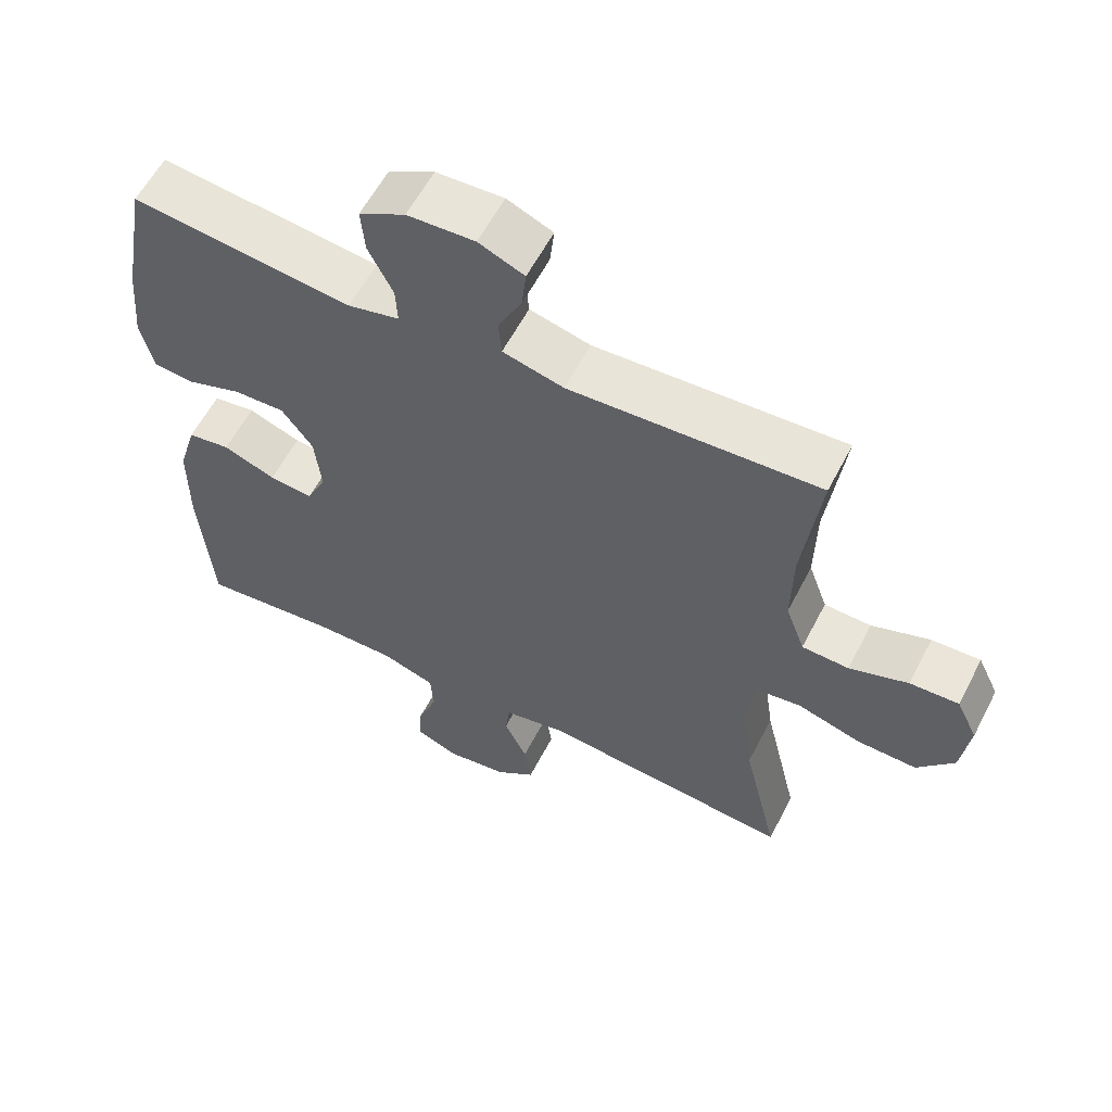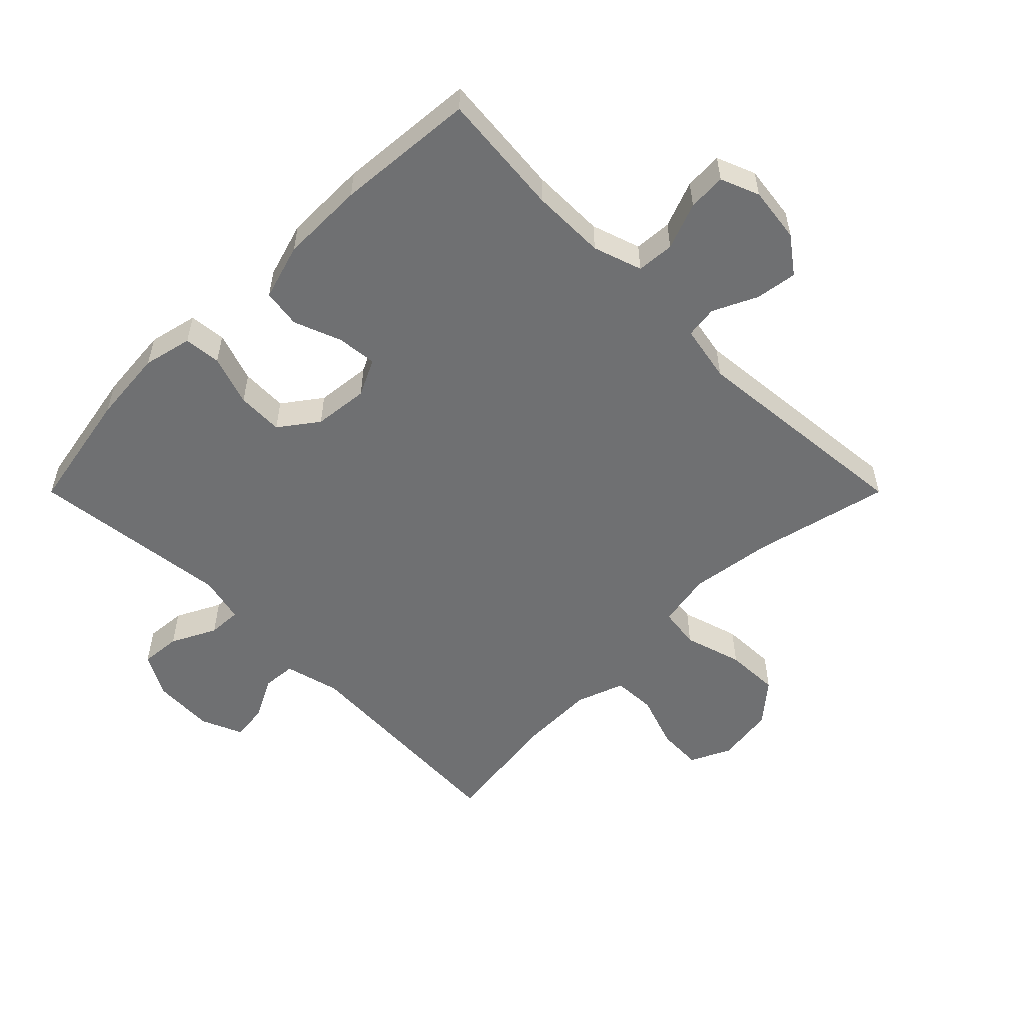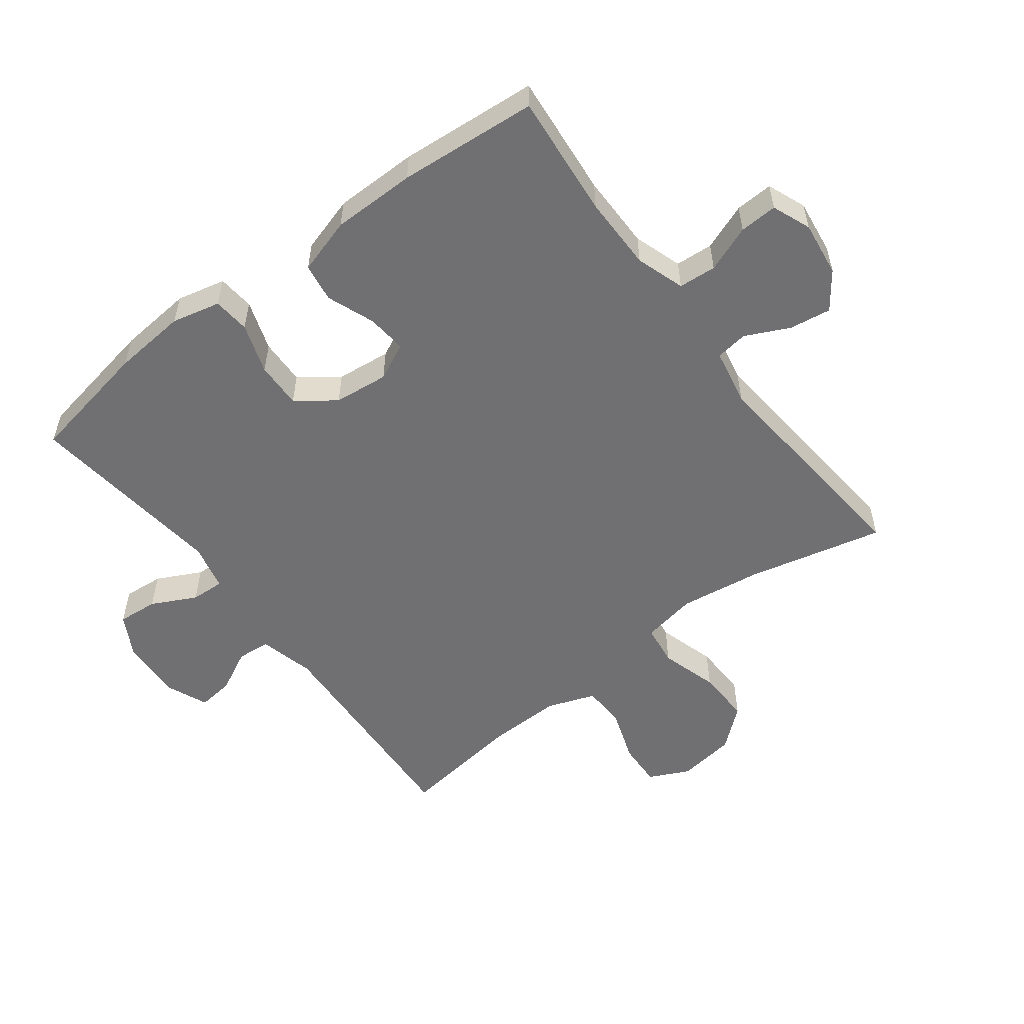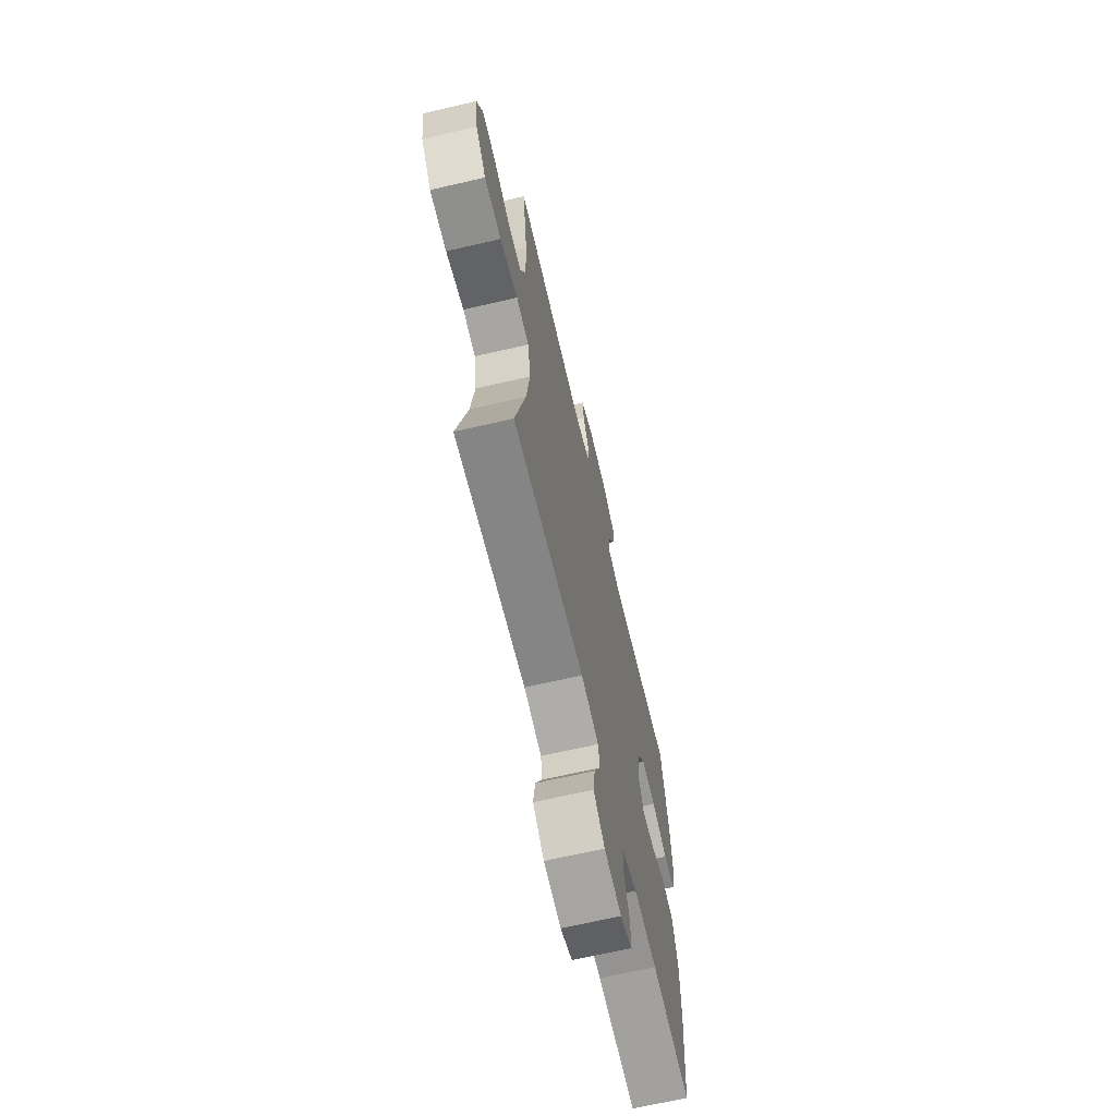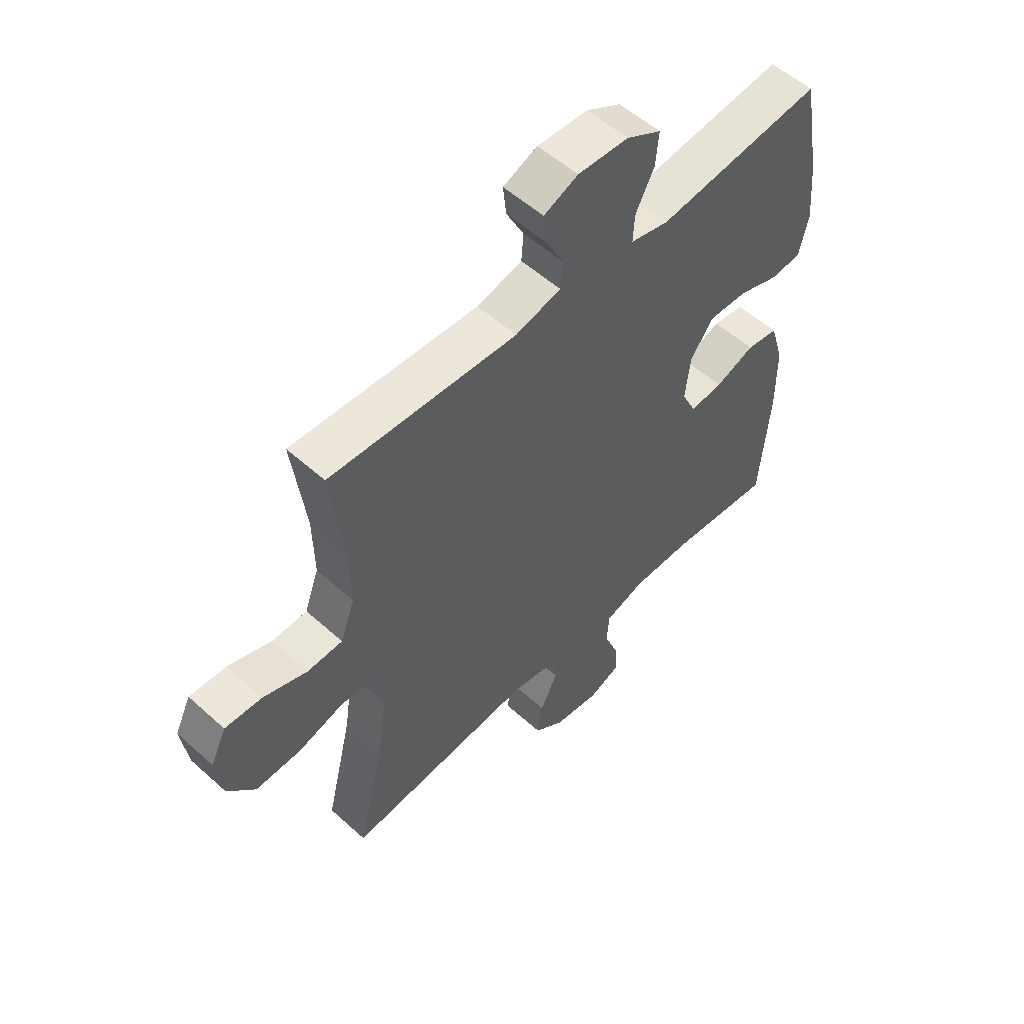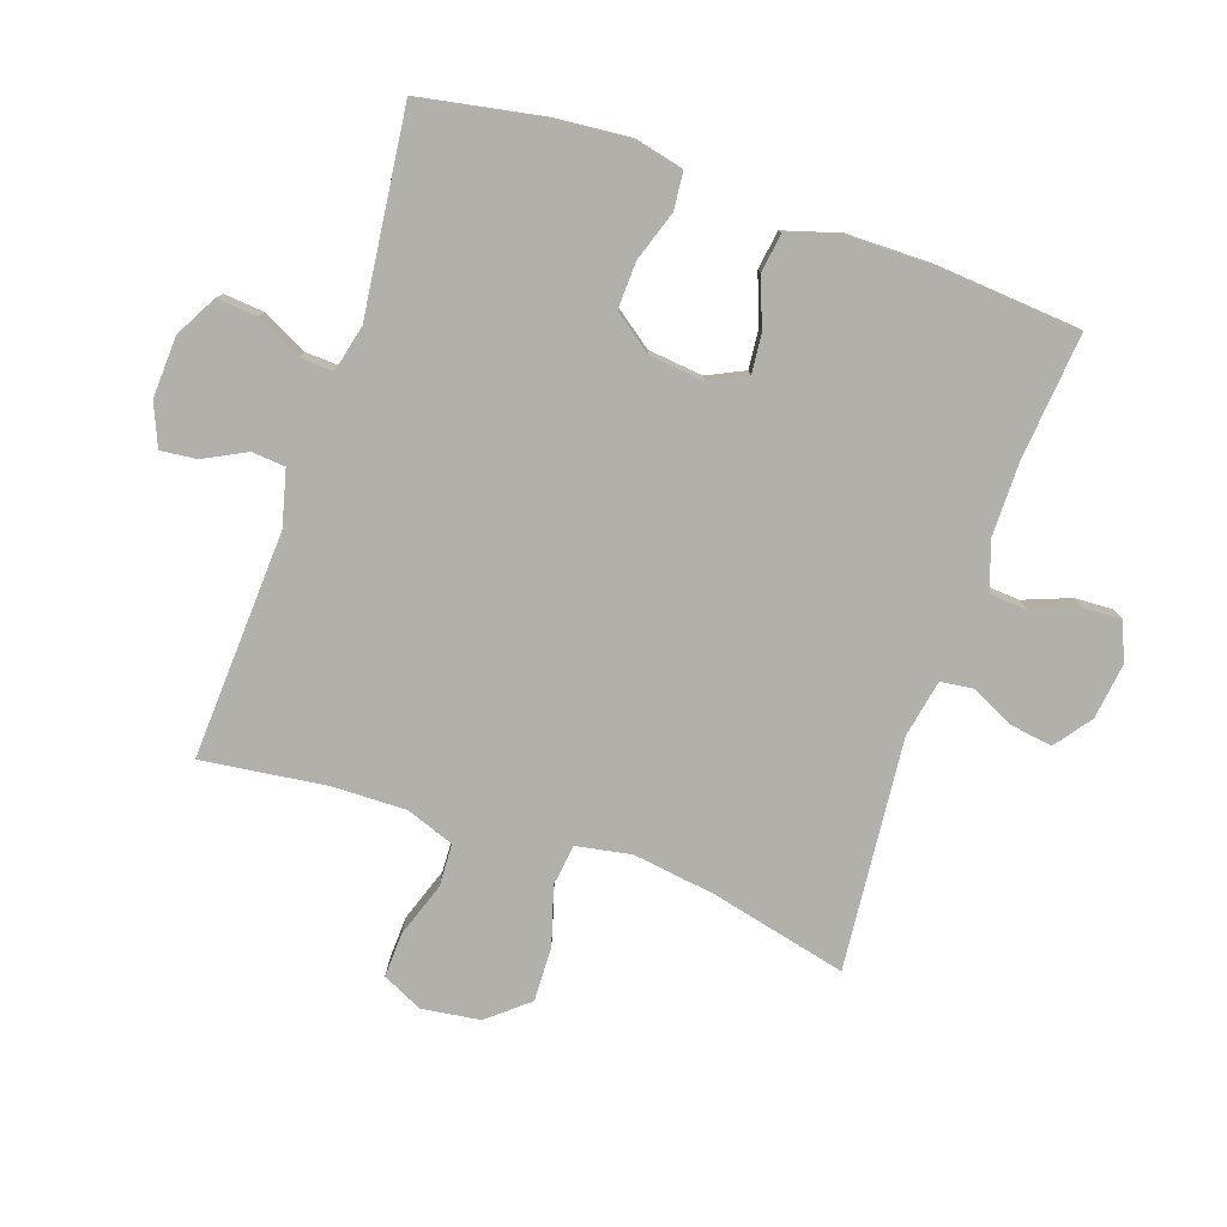
<metadata>
{"format":"obj","ext":"obj","renderer":"f3d","projection":"perspective","resolution":1024,"background":"white","views":[{"elev":58.8,"azim":-152.8,"up":"+Z"},{"elev":-54.8,"azim":135.0,"up":"+Y"},{"elev":-55.0,"azim":127.2,"up":"+Y"},{"elev":-66.8,"azim":-76.9,"up":"+Z"},{"elev":54.5,"azim":-46.3,"up":"+Z"},{"elev":-78.5,"azim":71.1,"up":"+Y"}]}
</metadata>
<code>
o path458
v -0.4535 0.0375 0.2971
v -0.4514 0.0375 0.1785
v -0.4794 0.0375 0.1018
v -0.5481 0.0375 0.09899
v -0.6342 0.0375 0.1289
v -0.7058 0.0375 0.1317
v -0.7367 0.0375 0.06745
v -0.7238 0.0375 -0.02567
v -0.67 0.0375 -0.08985
v -0.5829 0.0375 -0.08718
v -0.4901 0.0375 -0.05942
v -0.4243 0.0375 -0.06824
v -0.4085 0.0375 -0.156
v -0.4271 0.0375 -0.2875
v -0.4789 0.0375 -0.506
v -0.1101 0.0375 -0.4718
v -0.01876 0.0375 -0.4895
v -0.01192 0.0375 -0.5415
v -0.04558 0.0375 -0.6119
v -0.05541 0.0375 -0.6785
v 0.002635 0.0375 -0.7216
v 0.09137 0.0375 -0.7334
v 0.1533 0.0375 -0.7087
v 0.1503 0.0375 -0.6478
v 0.1217 0.0375 -0.5733
v 0.1262 0.0375 -0.5128
v 0.2042 0.0375 -0.4869
v 0.3236 0.0375 -0.4868
v 0.523 0.0375 -0.506
v 0.5413 0.0375 -0.2824
v 0.5405 0.0375 -0.1476
v 0.5136 0.0375 -0.0576
v 0.4517 0.0375 -0.04828
v 0.375 0.0375 -0.07755
v 0.3112 0.0375 -0.08372
v 0.2827 0.0375 -0.02468
v 0.2922 0.0375 0.06338
v 0.3375 0.0375 0.1247
v 0.412 0.0375 0.1225
v 0.4926 0.0375 0.09536
v 0.5517 0.0375 0.101
v 0.5699 0.0375 0.1791
v 0.5594 0.0375 0.2978
v 0.523 0.0375 0.4957
v 0.2014 0.0375 0.4579
v 0.1265 0.0375 0.4755
v 0.1292 0.0375 0.5291
v 0.1652 0.0375 0.6007
v 0.1708 0.0375 0.6654
v 0.1035 0.0375 0.7023
v 0.004948 0.0375 0.7068
v -0.06179 0.0375 0.6784
v -0.05541 0.0375 0.6208
v -0.02101 0.0375 0.5533
v -0.02529 0.0375 0.4998
v -0.1142 0.0375 0.4773
v -0.4789 0.0375 0.4957
v -0.4535 -0.0375 0.2971
v -0.4514 -0.0375 0.1785
v -0.4794 -0.0375 0.1018
v -0.5481 -0.0375 0.09899
v -0.6342 -0.0375 0.1289
v -0.7058 -0.0375 0.1317
v -0.7367 -0.0375 0.06745
v -0.7238 -0.0375 -0.02567
v -0.67 -0.0375 -0.08985
v -0.5829 -0.0375 -0.08718
v -0.4901 -0.0375 -0.05942
v -0.4243 -0.0375 -0.06824
v -0.4085 -0.0375 -0.156
v -0.4271 -0.0375 -0.2875
v -0.4789 -0.0375 -0.506
v -0.1101 -0.0375 -0.4718
v -0.01876 -0.0375 -0.4895
v -0.01192 -0.0375 -0.5415
v -0.04558 -0.0375 -0.6119
v -0.05541 -0.0375 -0.6785
v 0.002635 -0.0375 -0.7216
v 0.09137 -0.0375 -0.7334
v 0.1533 -0.0375 -0.7087
v 0.1503 -0.0375 -0.6478
v 0.1217 -0.0375 -0.5733
v 0.1262 -0.0375 -0.5128
v 0.2042 -0.0375 -0.4869
v 0.3236 -0.0375 -0.4868
v 0.523 -0.0375 -0.506
v 0.5413 -0.0375 -0.2824
v 0.5405 -0.0375 -0.1476
v 0.5136 -0.0375 -0.0576
v 0.4517 -0.0375 -0.04828
v 0.375 -0.0375 -0.07755
v 0.3112 -0.0375 -0.08372
v 0.2827 -0.0375 -0.02468
v 0.2922 -0.0375 0.06338
v 0.3375 -0.0375 0.1247
v 0.412 -0.0375 0.1225
v 0.4926 -0.0375 0.09536
v 0.5517 -0.0375 0.101
v 0.5699 -0.0375 0.1791
v 0.5594 -0.0375 0.2978
v 0.523 -0.0375 0.4957
v 0.2014 -0.0375 0.4579
v 0.1265 -0.0375 0.4755
v 0.1292 -0.0375 0.5291
v 0.1652 -0.0375 0.6007
v 0.1708 -0.0375 0.6654
v 0.1035 -0.0375 0.7023
v 0.004948 -0.0375 0.7068
v -0.06179 -0.0375 0.6784
v -0.05541 -0.0375 0.6208
v -0.02101 -0.0375 0.5533
v -0.02529 -0.0375 0.4998
v -0.1142 -0.0375 0.4773
v -0.4789 -0.0375 0.4957
v 0.1035 0.0375 0.7023
v 0.004948 0.0375 0.7068
v -0.06179 0.0375 0.6784
v -0.06179 0.0375 0.6784
v 0.1708 0.0375 0.6654
v 0.1708 0.0375 0.6654
v -0.05541 0.0375 0.6208
v 0.1652 0.0375 0.6007
v -0.02101 0.0375 0.5533
v 0.1292 0.0375 0.5291
v -0.02529 0.0375 0.4998
v -0.02529 0.0375 0.4998
v 0.1265 0.0375 0.4755
v 0.1265 0.0375 0.4755
v -0.1142 0.0375 0.4773
v -0.4789 0.0375 0.4957
v -0.4789 0.0375 0.4957
v 0.2014 0.0375 0.4579
v 0.523 0.0375 0.4957
v 0.523 0.0375 0.4957
v 0.5594 0.0375 0.2978
v -0.4535 0.0375 0.2971
v 0.5699 0.0375 0.1791
v -0.4514 0.0375 0.1785
v 0.5517 0.0375 0.101
v 0.5517 0.0375 0.101
v 0.3375 0.0375 0.1247
v 0.412 0.0375 0.1225
v -0.4794 0.0375 0.1018
v -0.4794 0.0375 0.1018
v -0.6342 0.0375 0.1289
v -0.7058 0.0375 0.1317
v -0.7058 0.0375 0.1317
v -0.7367 0.0375 0.06745
v -0.5481 0.0375 0.09899
v 0.2922 0.0375 0.06338
v 0.4926 0.0375 0.09536
v -0.7238 0.0375 -0.02567
v 0.2827 0.0375 -0.02468
v 0.3112 0.0375 -0.08372
v 0.3112 0.0375 -0.08372
v -0.67 0.0375 -0.08985
v 0.5136 0.0375 -0.0576
v 0.5136 0.0375 -0.0576
v 0.4517 0.0375 -0.04828
v 0.375 0.0375 -0.07755
v 0.5405 0.0375 -0.1476
v -0.4901 0.0375 -0.05942
v -0.4243 0.0375 -0.06824
v -0.4243 0.0375 -0.06824
v -0.5829 0.0375 -0.08718
v -0.4085 0.0375 -0.156
v 0.5413 0.0375 -0.2824
v -0.4271 0.0375 -0.2875
v 0.523 0.0375 -0.506
v 0.523 0.0375 -0.506
v 0.2042 0.0375 -0.4869
v 0.3236 0.0375 -0.4868
v -0.1101 0.0375 -0.4718
v -0.01876 0.0375 -0.4895
v -0.01876 0.0375 -0.4895
v -0.4789 0.0375 -0.506
v -0.4789 0.0375 -0.506
v 0.1262 0.0375 -0.5128
v 0.1262 0.0375 -0.5128
v -0.01192 0.0375 -0.5415
v 0.1217 0.0375 -0.5733
v -0.04558 0.0375 -0.6119
v 0.1503 0.0375 -0.6478
v -0.05541 0.0375 -0.6785
v -0.05541 0.0375 -0.6785
v 0.1533 0.0375 -0.7087
v 0.1533 0.0375 -0.7087
v 0.002635 0.0375 -0.7216
v 0.09137 0.0375 -0.7334
v 0.1035 -0.0375 0.7023
v 0.004948 -0.0375 0.7068
v -0.06179 -0.0375 0.6784
v -0.06179 -0.0375 0.6784
v 0.1708 -0.0375 0.6654
v 0.1708 -0.0375 0.6654
v -0.05541 -0.0375 0.6208
v 0.1652 -0.0375 0.6007
v -0.02101 -0.0375 0.5533
v 0.1292 -0.0375 0.5291
v -0.02529 -0.0375 0.4998
v -0.02529 -0.0375 0.4998
v 0.1265 -0.0375 0.4755
v 0.1265 -0.0375 0.4755
v -0.1142 -0.0375 0.4773
v -0.4789 -0.0375 0.4957
v -0.4789 -0.0375 0.4957
v 0.2014 -0.0375 0.4579
v 0.523 -0.0375 0.4957
v 0.523 -0.0375 0.4957
v 0.5594 -0.0375 0.2978
v -0.4535 -0.0375 0.2971
v 0.5699 -0.0375 0.1791
v -0.4514 -0.0375 0.1785
v 0.5517 -0.0375 0.101
v 0.5517 -0.0375 0.101
v 0.3375 -0.0375 0.1247
v 0.412 -0.0375 0.1225
v -0.4794 -0.0375 0.1018
v -0.4794 -0.0375 0.1018
v -0.6342 -0.0375 0.1289
v -0.7058 -0.0375 0.1317
v -0.7058 -0.0375 0.1317
v -0.7367 -0.0375 0.06745
v -0.5481 -0.0375 0.09899
v 0.2922 -0.0375 0.06338
v 0.4926 -0.0375 0.09536
v -0.7238 -0.0375 -0.02567
v 0.2827 -0.0375 -0.02468
v 0.3112 -0.0375 -0.08372
v 0.3112 -0.0375 -0.08372
v -0.67 -0.0375 -0.08985
v 0.5136 -0.0375 -0.0576
v 0.5136 -0.0375 -0.0576
v 0.4517 -0.0375 -0.04828
v 0.375 -0.0375 -0.07755
v 0.5405 -0.0375 -0.1476
v -0.4901 -0.0375 -0.05942
v -0.4243 -0.0375 -0.06824
v -0.4243 -0.0375 -0.06824
v -0.5829 -0.0375 -0.08718
v -0.4085 -0.0375 -0.156
v 0.5413 -0.0375 -0.2824
v -0.4271 -0.0375 -0.2875
v 0.523 -0.0375 -0.506
v 0.523 -0.0375 -0.506
v 0.2042 -0.0375 -0.4869
v 0.3236 -0.0375 -0.4868
v -0.1101 -0.0375 -0.4718
v -0.01876 -0.0375 -0.4895
v -0.01876 -0.0375 -0.4895
v -0.4789 -0.0375 -0.506
v -0.4789 -0.0375 -0.506
v 0.1262 -0.0375 -0.5128
v 0.1262 -0.0375 -0.5128
v -0.01192 -0.0375 -0.5415
v 0.1217 -0.0375 -0.5733
v -0.04558 -0.0375 -0.6119
v 0.1503 -0.0375 -0.6478
v -0.05541 -0.0375 -0.6785
v -0.05541 -0.0375 -0.6785
v 0.1533 -0.0375 -0.7087
v 0.1533 -0.0375 -0.7087
v 0.002635 -0.0375 -0.7216
v 0.09137 -0.0375 -0.7334
f 242 247 244
f 247 229 246
f 190 198 197
f 216 217 210
f 255 253 249
f 229 242 235
f 249 228 248
f 223 220 221
f 263 256 257
f 257 256 255
f 241 228 238
f 243 248 241
f 225 216 207
f 207 210 208
f 228 225 238
f 196 191 192
f 204 213 225
f 204 202 200
f 225 202 204
f 238 213 218
f 202 225 207
f 229 228 249
f 200 202 199
f 198 191 196
f 235 236 234
f 259 263 257
f 217 226 212
f 253 246 249
f 190 197 194
f 227 220 223
f 200 199 198
f 199 197 198
f 248 228 241
f 224 227 240
f 264 258 263
f 238 225 213
f 251 248 243
f 234 236 232
f 207 216 210
f 211 204 205
f 213 204 211
f 238 218 237
f 218 224 237
f 263 258 256
f 258 264 261
f 212 226 214
f 198 190 191
f 249 246 229
f 253 255 256
f 236 235 242
f 237 224 240
f 210 217 212
f 224 220 227
f 240 227 231
f 247 242 229
f 50 51 108 107
f 51 118 193 108
f 120 50 107 195
f 52 53 110 109
f 48 49 106 105
f 53 54 111 110
f 47 48 105 104
f 54 126 201 111
f 128 47 104 203
f 55 56 113 112
f 56 131 206 113
f 45 46 103 102
f 134 45 102 209
f 43 44 101 100
f 57 1 58 114
f 42 43 100 99
f 1 2 59 58
f 140 42 99 215
f 38 39 96 95
f 2 144 219 59
f 5 147 222 62
f 6 7 64 63
f 4 5 62 61
f 37 38 95 94
f 40 41 98 97
f 39 40 97 96
f 3 4 61 60
f 7 8 65 64
f 36 37 94 93
f 155 36 93 230
f 8 9 66 65
f 158 33 90 233
f 33 34 91 90
f 31 32 89 88
f 11 164 239 68
f 10 11 68 67
f 9 10 67 66
f 12 13 70 69
f 34 35 92 91
f 30 31 88 87
f 13 14 71 70
f 170 30 87 245
f 27 28 85 84
f 16 175 250 73
f 177 16 73 252
f 14 15 72 71
f 179 27 84 254
f 17 18 75 74
f 28 29 86 85
f 25 26 83 82
f 18 19 76 75
f 24 25 82 81
f 19 185 260 76
f 187 24 81 262
f 20 21 78 77
f 22 23 80 79
f 21 22 79 78
f 167 169 172
f 172 171 154
f 115 122 123
f 141 135 142
f 180 174 178
f 154 160 167
f 174 173 153
f 148 146 145
f 188 182 181
f 182 180 181
f 166 163 153
f 168 166 173
f 150 132 141
f 132 133 135
f 153 163 150
f 121 117 116
f 129 150 138
f 129 125 127
f 150 129 127
f 163 143 138
f 127 132 150
f 154 174 153
f 125 124 127
f 123 121 116
f 160 159 161
f 184 182 188
f 142 137 151
f 178 174 171
f 115 119 122
f 152 148 145
f 125 123 124
f 124 123 122
f 173 166 153
f 149 165 152
f 189 188 183
f 163 138 150
f 176 168 173
f 159 157 161
f 132 135 141
f 136 130 129
f 138 136 129
f 163 162 143
f 143 162 149
f 188 181 183
f 183 186 189
f 137 139 151
f 123 116 115
f 174 154 171
f 178 181 180
f 161 167 160
f 162 165 149
f 135 137 142
f 149 152 145
f 165 156 152
f 172 154 167

</code>
